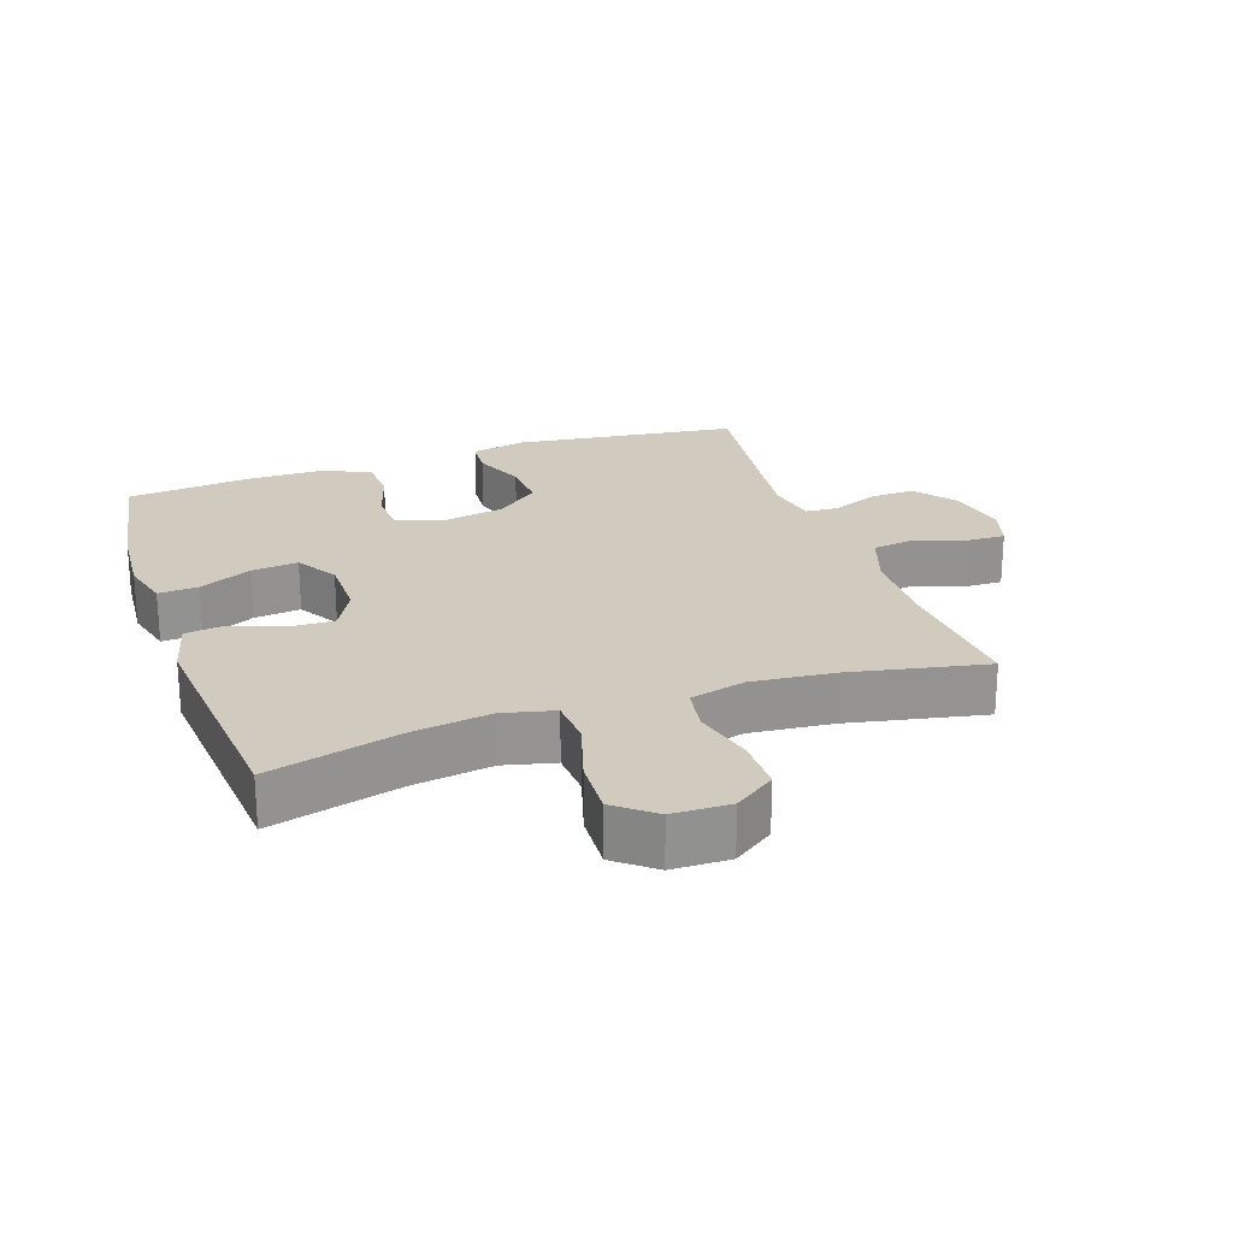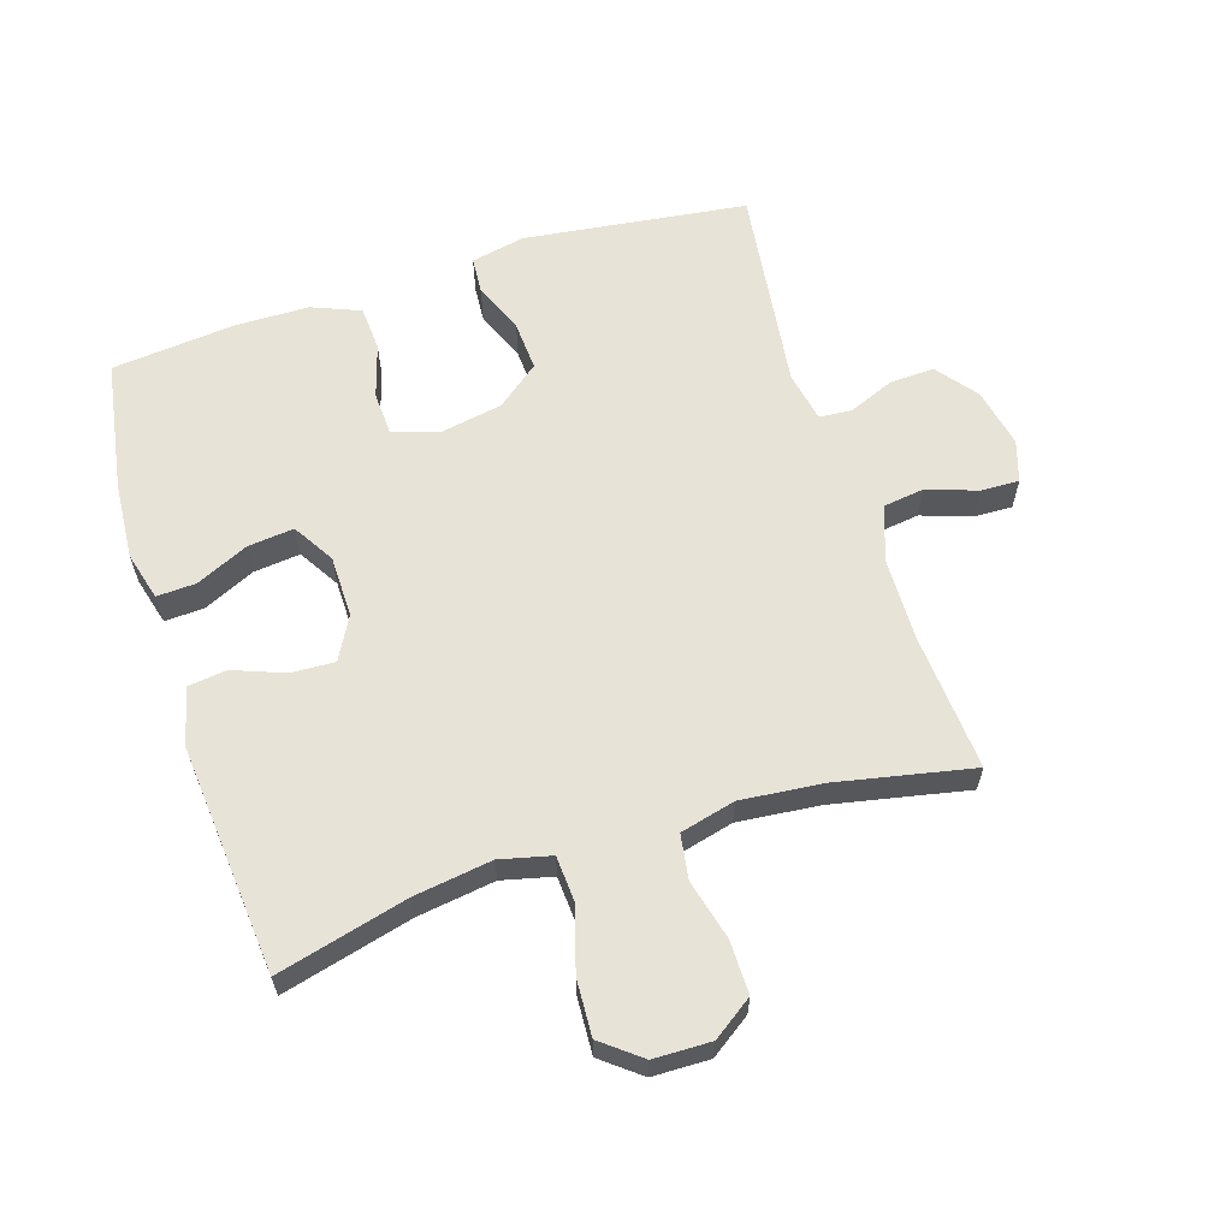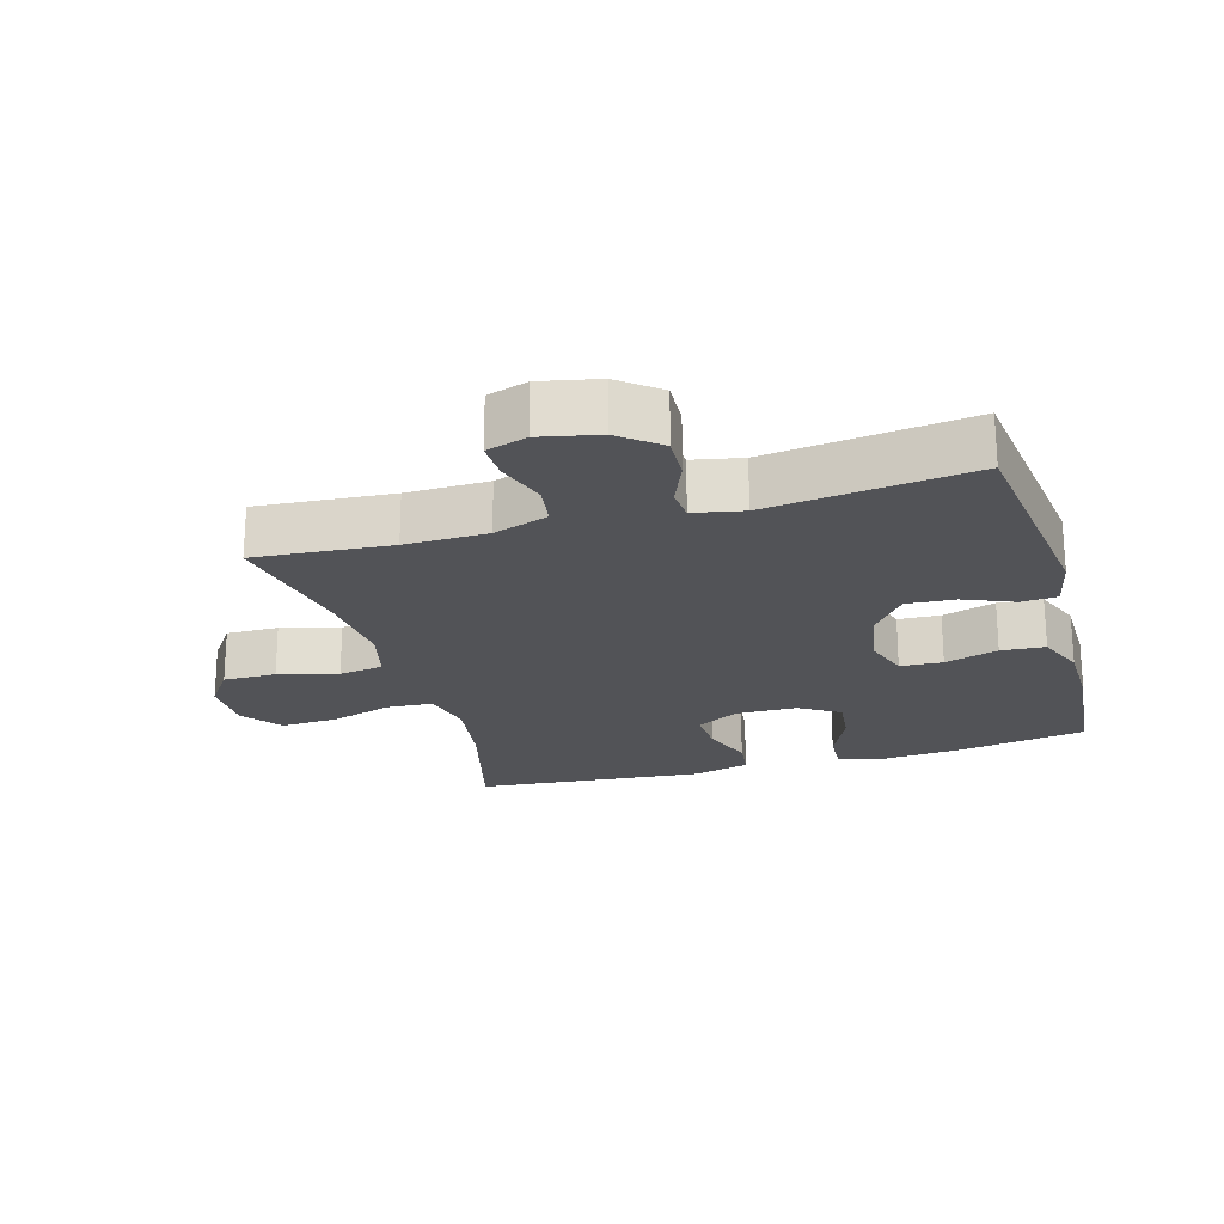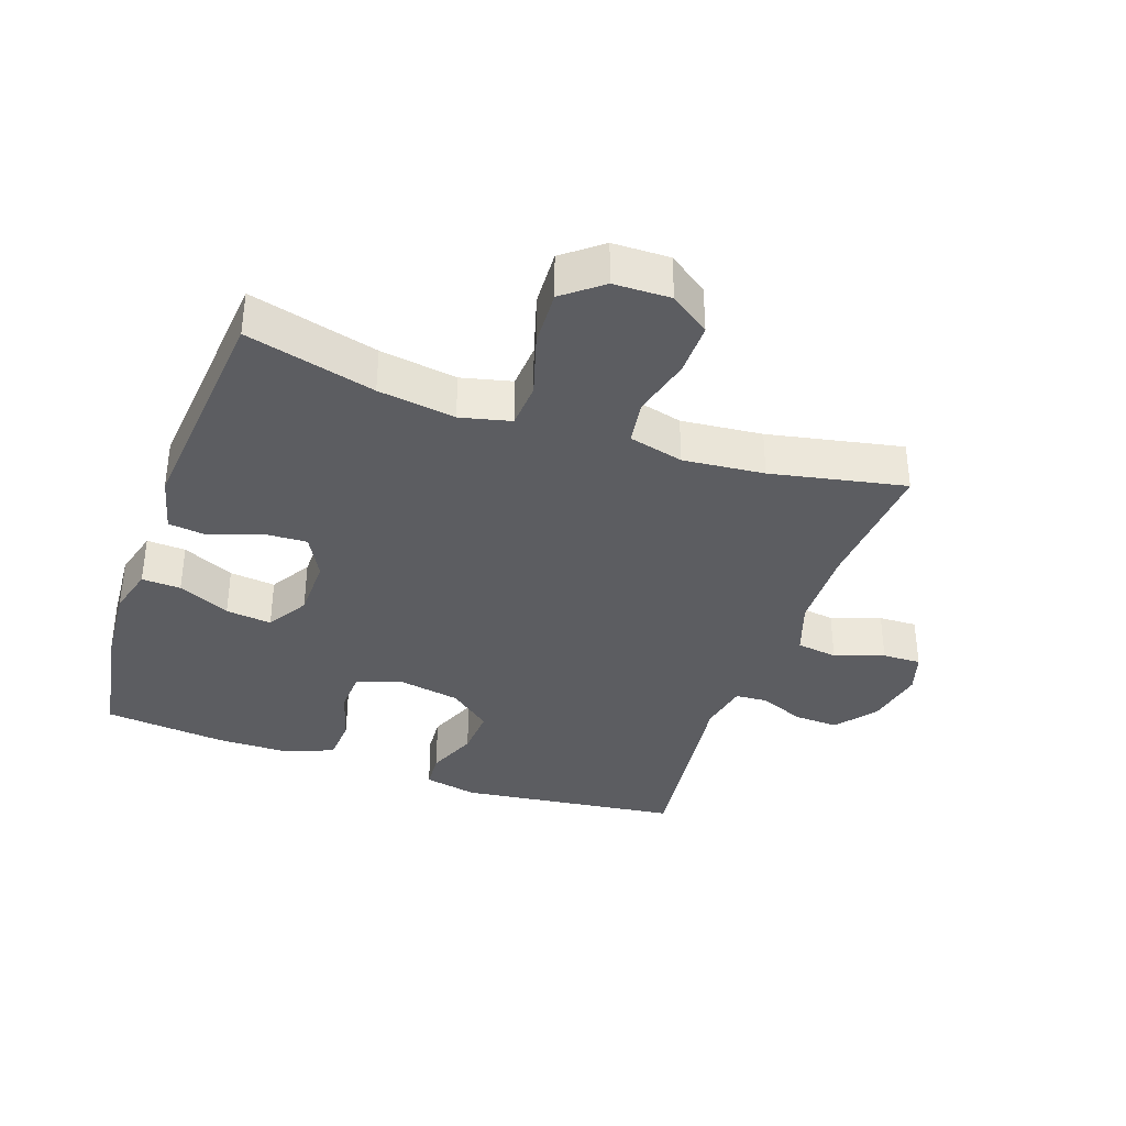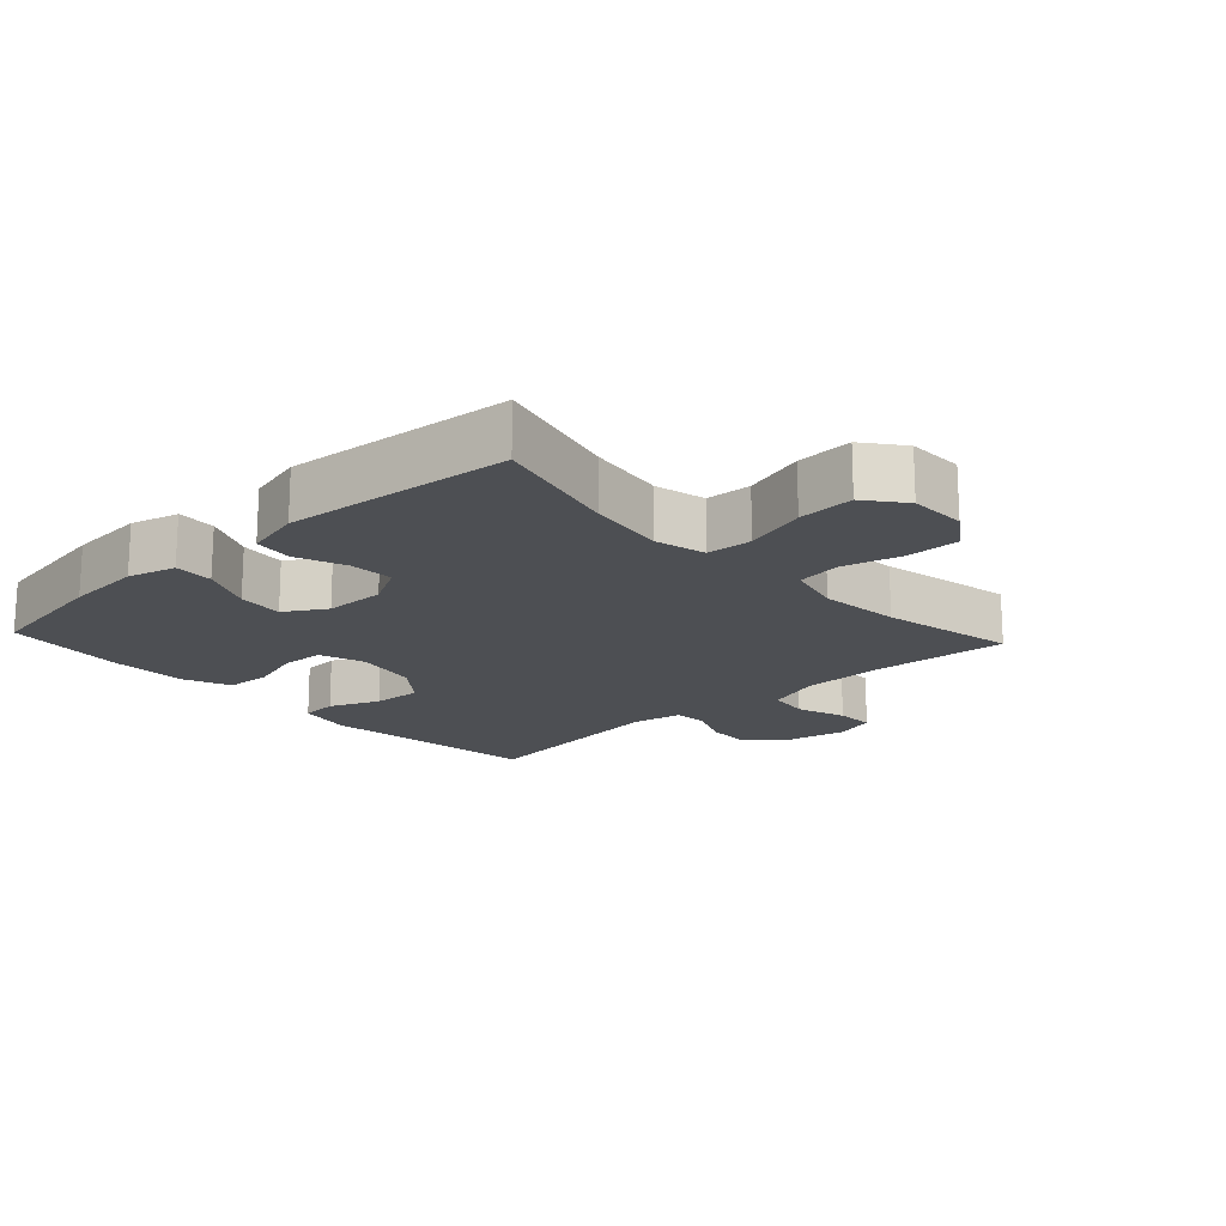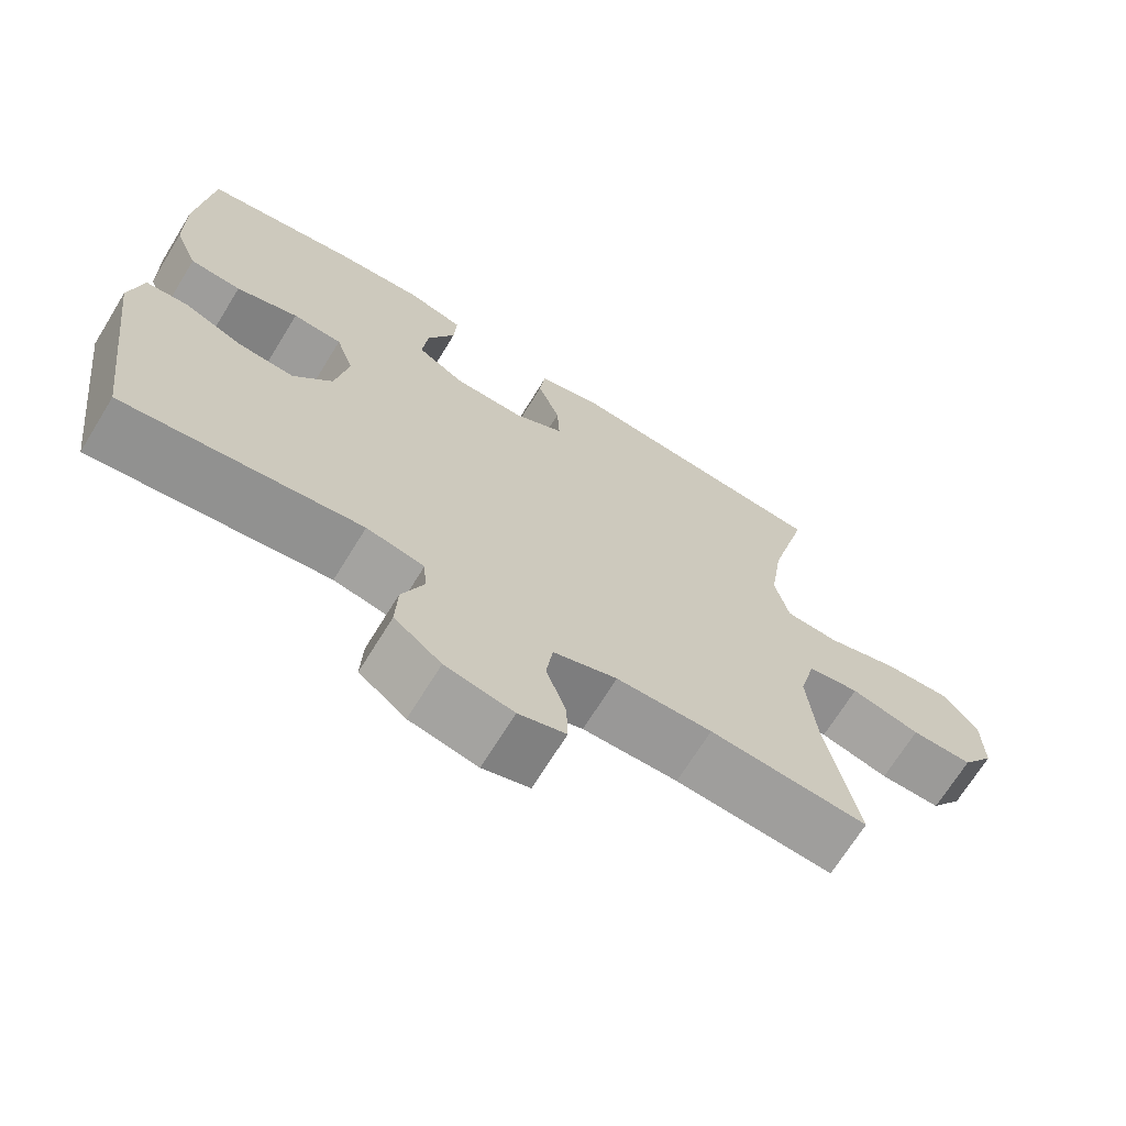
<metadata>
{"format":"obj","ext":"obj","renderer":"f3d","projection":"perspective","resolution":1024,"background":"white","views":[{"elev":23.6,"azim":71.2,"up":"+Y"},{"elev":62.0,"azim":72.5,"up":"+Y"},{"elev":-22.4,"azim":-164.0,"up":"+Y"},{"elev":-36.7,"azim":70.8,"up":"+Y"},{"elev":-17.6,"azim":42.8,"up":"+Y"},{"elev":-69.1,"azim":-31.6,"up":"+Z"}]}
</metadata>
<code>
o path4578
v -0.5471 0.0375 0.335
v -0.5457 0.0375 0.2194
v -0.5151 0.0375 0.1438
v -0.4458 0.0375 0.139
v -0.3616 0.0375 0.1644
v -0.2947 0.0375 0.1611
v -0.2707 0.0375 0.09014
v -0.2888 0.0375 -0.008354
v -0.3413 0.0375 -0.07466
v -0.4181 0.0375 -0.06967
v -0.4972 0.0375 -0.03696
v -0.5542 0.0375 -0.04078
v -0.5718 0.0375 -0.1255
v -0.5275 0.0375 -0.4737
v -0.2065 0.0375 -0.4344
v -0.1283 0.0375 -0.4501
v -0.1245 0.0375 -0.5008
v -0.1539 0.0375 -0.5719
v -0.1569 0.0375 -0.6419
v -0.09336 0.0375 -0.6918
v -0.001007 0.0375 -0.7112
v 0.06303 0.0375 -0.6914
v 0.06123 0.0375 -0.6308
v 0.03458 0.0375 -0.5529
v 0.04368 0.0375 -0.4881
v 0.1301 0.0375 -0.4589
v 0.2595 0.0375 -0.4567
v 0.4742 0.0375 -0.4737
v 0.4315 0.0375 -0.2616
v 0.4193 0.0375 -0.1335
v 0.4411 0.0375 -0.04722
v 0.5111 0.0375 -0.03666
v 0.6048 0.0375 -0.06136
v 0.6879 0.0375 -0.0623
v 0.7318 0.0375 0.00042
v 0.7302 0.0375 0.09018
v 0.6823 0.0375 0.1512
v 0.5936 0.0375 0.147
v 0.4946 0.0375 0.1176
v 0.4225 0.0375 0.1225
v 0.4034 0.0375 0.2024
v 0.4214 0.0375 0.3244
v 0.4742 0.0375 0.5282
v 0.1145 0.0375 0.5615
v 0.02513 0.0375 0.539
v 0.0175 0.0375 0.4782
v 0.04747 0.0375 0.3993
v 0.05083 0.0375 0.33
v -0.01576 0.0375 0.2937
v -0.1118 0.0375 0.2951
v -0.1761 0.0375 0.3344
v -0.168 0.0375 0.407
v -0.1306 0.0375 0.4885
v -0.1274 0.0375 0.5501
v -0.2029 0.0375 0.5707
v -0.3235 0.0375 0.5621
v -0.5275 0.0375 0.5282
v -0.5471 -0.0375 0.335
v -0.5457 -0.0375 0.2194
v -0.5151 -0.0375 0.1438
v -0.4458 -0.0375 0.139
v -0.3616 -0.0375 0.1644
v -0.2947 -0.0375 0.1611
v -0.2707 -0.0375 0.09014
v -0.2888 -0.0375 -0.008354
v -0.3413 -0.0375 -0.07466
v -0.4181 -0.0375 -0.06967
v -0.4972 -0.0375 -0.03696
v -0.5542 -0.0375 -0.04078
v -0.5718 -0.0375 -0.1255
v -0.5275 -0.0375 -0.4737
v -0.2065 -0.0375 -0.4344
v -0.1283 -0.0375 -0.4501
v -0.1245 -0.0375 -0.5008
v -0.1539 -0.0375 -0.5719
v -0.1569 -0.0375 -0.6419
v -0.09336 -0.0375 -0.6918
v -0.001007 -0.0375 -0.7112
v 0.06303 -0.0375 -0.6914
v 0.06123 -0.0375 -0.6308
v 0.03458 -0.0375 -0.5529
v 0.04368 -0.0375 -0.4881
v 0.1301 -0.0375 -0.4589
v 0.2595 -0.0375 -0.4567
v 0.4742 -0.0375 -0.4737
v 0.4315 -0.0375 -0.2616
v 0.4193 -0.0375 -0.1335
v 0.4411 -0.0375 -0.04722
v 0.5111 -0.0375 -0.03666
v 0.6048 -0.0375 -0.06136
v 0.6879 -0.0375 -0.0623
v 0.7318 -0.0375 0.00042
v 0.7302 -0.0375 0.09018
v 0.6823 -0.0375 0.1512
v 0.5936 -0.0375 0.147
v 0.4946 -0.0375 0.1176
v 0.4225 -0.0375 0.1225
v 0.4034 -0.0375 0.2024
v 0.4214 -0.0375 0.3244
v 0.4742 -0.0375 0.5282
v 0.1145 -0.0375 0.5615
v 0.02513 -0.0375 0.539
v 0.0175 -0.0375 0.4782
v 0.04747 -0.0375 0.3993
v 0.05083 -0.0375 0.33
v -0.01576 -0.0375 0.2937
v -0.1118 -0.0375 0.2951
v -0.1761 -0.0375 0.3344
v -0.168 -0.0375 0.407
v -0.1306 -0.0375 0.4885
v -0.1274 -0.0375 0.5501
v -0.2029 -0.0375 0.5707
v -0.3235 -0.0375 0.5621
v -0.5275 -0.0375 0.5282
v -0.5542 0.0375 -0.04078
v -0.5542 0.0375 -0.04078
v -0.5718 0.0375 -0.1255
v -0.4972 0.0375 -0.03696
v -0.5471 0.0375 0.335
v -0.5457 0.0375 0.2194
v -0.5151 0.0375 0.1438
v -0.5151 0.0375 0.1438
v -0.5275 0.0375 -0.4737
v -0.5275 0.0375 -0.4737
v -0.5275 0.0375 0.5282
v -0.5275 0.0375 0.5282
v -0.4458 0.0375 0.139
v -0.4181 0.0375 -0.06967
v -0.3616 0.0375 0.1644
v -0.3235 0.0375 0.5621
v -0.3413 0.0375 -0.07466
v -0.2947 0.0375 0.1611
v -0.2947 0.0375 0.1611
v -0.2888 0.0375 -0.008354
v -0.2065 0.0375 -0.4344
v -0.2029 0.0375 0.5707
v -0.2707 0.0375 0.09014
v -0.1283 0.0375 -0.4501
v -0.1283 0.0375 -0.4501
v -0.1274 0.0375 0.5501
v -0.1274 0.0375 0.5501
v -0.1761 0.0375 0.3344
v -0.1761 0.0375 0.3344
v -0.168 0.0375 0.407
v -0.1118 0.0375 0.2951
v -0.1306 0.0375 0.4885
v -0.1539 0.0375 -0.5719
v -0.1569 0.0375 -0.6419
v -0.09336 0.0375 -0.6918
v -0.1245 0.0375 -0.5008
v -0.01576 0.0375 0.2937
v -0.001007 0.0375 -0.7112
v 0.05083 0.0375 0.33
v 0.05083 0.0375 0.33
v 0.06303 0.0375 -0.6914
v 0.06303 0.0375 -0.6914
v 0.02513 0.0375 0.539
v 0.02513 0.0375 0.539
v 0.0175 0.0375 0.4782
v 0.04747 0.0375 0.3993
v 0.1145 0.0375 0.5615
v 0.03458 0.0375 -0.5529
v 0.04368 0.0375 -0.4881
v 0.04368 0.0375 -0.4881
v 0.06123 0.0375 -0.6308
v 0.1301 0.0375 -0.4589
v 0.2595 0.0375 -0.4567
v 0.4742 0.0375 0.5282
v 0.4742 0.0375 0.5282
v 0.4034 0.0375 0.2024
v 0.4214 0.0375 0.3244
v 0.4225 0.0375 0.1225
v 0.4225 0.0375 0.1225
v 0.4193 0.0375 -0.1335
v 0.4411 0.0375 -0.04722
v 0.4411 0.0375 -0.04722
v 0.4315 0.0375 -0.2616
v 0.4946 0.0375 0.1176
v 0.5111 0.0375 -0.03666
v 0.4742 0.0375 -0.4737
v 0.4742 0.0375 -0.4737
v 0.5936 0.0375 0.147
v 0.6048 0.0375 -0.06136
v 0.6823 0.0375 0.1512
v 0.6879 0.0375 -0.0623
v 0.7302 0.0375 0.09018
v 0.7318 0.0375 0.00042
v -0.5542 -0.0375 -0.04078
v -0.5542 -0.0375 -0.04078
v -0.5718 -0.0375 -0.1255
v -0.4972 -0.0375 -0.03696
v -0.5471 -0.0375 0.335
v -0.5457 -0.0375 0.2194
v -0.5151 -0.0375 0.1438
v -0.5151 -0.0375 0.1438
v -0.5275 -0.0375 -0.4737
v -0.5275 -0.0375 -0.4737
v -0.5275 -0.0375 0.5282
v -0.5275 -0.0375 0.5282
v -0.4458 -0.0375 0.139
v -0.4181 -0.0375 -0.06967
v -0.3616 -0.0375 0.1644
v -0.3235 -0.0375 0.5621
v -0.3413 -0.0375 -0.07466
v -0.2947 -0.0375 0.1611
v -0.2947 -0.0375 0.1611
v -0.2888 -0.0375 -0.008354
v -0.2065 -0.0375 -0.4344
v -0.2029 -0.0375 0.5707
v -0.2707 -0.0375 0.09014
v -0.1283 -0.0375 -0.4501
v -0.1283 -0.0375 -0.4501
v -0.1274 -0.0375 0.5501
v -0.1274 -0.0375 0.5501
v -0.1761 -0.0375 0.3344
v -0.1761 -0.0375 0.3344
v -0.168 -0.0375 0.407
v -0.1118 -0.0375 0.2951
v -0.1306 -0.0375 0.4885
v -0.1539 -0.0375 -0.5719
v -0.1569 -0.0375 -0.6419
v -0.09336 -0.0375 -0.6918
v -0.1245 -0.0375 -0.5008
v -0.01576 -0.0375 0.2937
v -0.001007 -0.0375 -0.7112
v 0.05083 -0.0375 0.33
v 0.05083 -0.0375 0.33
v 0.06303 -0.0375 -0.6914
v 0.06303 -0.0375 -0.6914
v 0.02513 -0.0375 0.539
v 0.02513 -0.0375 0.539
v 0.0175 -0.0375 0.4782
v 0.04747 -0.0375 0.3993
v 0.1145 -0.0375 0.5615
v 0.03458 -0.0375 -0.5529
v 0.04368 -0.0375 -0.4881
v 0.04368 -0.0375 -0.4881
v 0.06123 -0.0375 -0.6308
v 0.1301 -0.0375 -0.4589
v 0.2595 -0.0375 -0.4567
v 0.4742 -0.0375 0.5282
v 0.4742 -0.0375 0.5282
v 0.4034 -0.0375 0.2024
v 0.4214 -0.0375 0.3244
v 0.4225 -0.0375 0.1225
v 0.4225 -0.0375 0.1225
v 0.4193 -0.0375 -0.1335
v 0.4411 -0.0375 -0.04722
v 0.4411 -0.0375 -0.04722
v 0.4315 -0.0375 -0.2616
v 0.4946 -0.0375 0.1176
v 0.5111 -0.0375 -0.03666
v 0.4742 -0.0375 -0.4737
v 0.4742 -0.0375 -0.4737
v 0.5936 -0.0375 0.147
v 0.6048 -0.0375 -0.06136
v 0.6823 -0.0375 0.1512
v 0.6879 -0.0375 -0.0623
v 0.7302 -0.0375 0.09018
v 0.7318 -0.0375 0.00042
f 203 217 209
f 232 234 230
f 215 192 202
f 207 247 224
f 233 234 232
f 207 224 210
f 235 222 238
f 260 256 258
f 211 207 208
f 235 236 223
f 202 193 200
f 223 236 211
f 240 250 239
f 192 203 198
f 259 256 260
f 224 248 245
f 221 222 220
f 205 218 215
f 215 217 203
f 255 256 259
f 234 244 241
f 201 196 204
f 251 252 255
f 226 244 233
f 238 225 228
f 235 220 222
f 203 192 215
f 191 190 201
f 207 239 247
f 210 218 205
f 208 204 196
f 234 233 244
f 248 251 245
f 236 239 211
f 224 245 226
f 247 239 250
f 210 224 218
f 239 207 211
f 205 215 202
f 248 252 251
f 209 217 219
f 188 190 191
f 252 256 255
f 220 235 223
f 193 202 192
f 204 208 207
f 226 245 243
f 255 259 257
f 224 247 248
f 190 196 201
f 225 238 222
f 209 219 213
f 200 193 194
f 250 240 253
f 244 226 243
f 116 13 70 189
f 11 12 69 68
f 1 2 59 58
f 2 122 195 59
f 13 124 197 70
f 126 1 58 199
f 3 4 61 60
f 10 11 68 67
f 4 5 62 61
f 56 57 114 113
f 9 10 67 66
f 5 133 206 62
f 8 9 66 65
f 14 15 72 71
f 55 56 113 112
f 6 7 64 63
f 7 8 65 64
f 15 139 212 72
f 141 55 112 214
f 143 52 109 216
f 50 51 108 107
f 53 54 111 110
f 52 53 110 109
f 18 19 76 75
f 19 20 77 76
f 17 18 75 74
f 16 17 74 73
f 49 50 107 106
f 20 21 78 77
f 154 49 106 227
f 21 156 229 78
f 158 46 103 231
f 46 47 104 103
f 44 45 102 101
f 24 164 237 81
f 23 24 81 80
f 22 23 80 79
f 25 26 83 82
f 47 48 105 104
f 26 27 84 83
f 169 44 101 242
f 41 42 99 98
f 173 41 98 246
f 30 176 249 87
f 29 30 87 86
f 39 40 97 96
f 31 32 89 88
f 181 29 86 254
f 27 28 85 84
f 42 43 100 99
f 38 39 96 95
f 32 33 90 89
f 37 38 95 94
f 33 34 91 90
f 36 37 94 93
f 35 36 93 92
f 34 35 92 91
f 130 136 144
f 159 157 161
f 142 129 119
f 134 151 174
f 160 159 161
f 134 137 151
f 162 165 149
f 187 185 183
f 138 135 134
f 162 150 163
f 129 127 120
f 150 138 163
f 167 166 177
f 119 125 130
f 186 187 183
f 151 172 175
f 148 147 149
f 132 142 145
f 142 130 144
f 182 186 183
f 161 168 171
f 128 131 123
f 178 182 179
f 153 160 171
f 165 155 152
f 162 149 147
f 130 142 119
f 118 128 117
f 134 174 166
f 137 132 145
f 135 123 131
f 161 171 160
f 175 172 178
f 163 138 166
f 151 153 172
f 174 177 166
f 137 145 151
f 166 138 134
f 132 129 142
f 175 178 179
f 136 146 144
f 115 118 117
f 179 182 183
f 147 150 162
f 120 119 129
f 131 134 135
f 153 170 172
f 182 184 186
f 151 175 174
f 117 128 123
f 152 149 165
f 136 140 146
f 127 121 120
f 177 180 167
f 171 170 153

</code>
